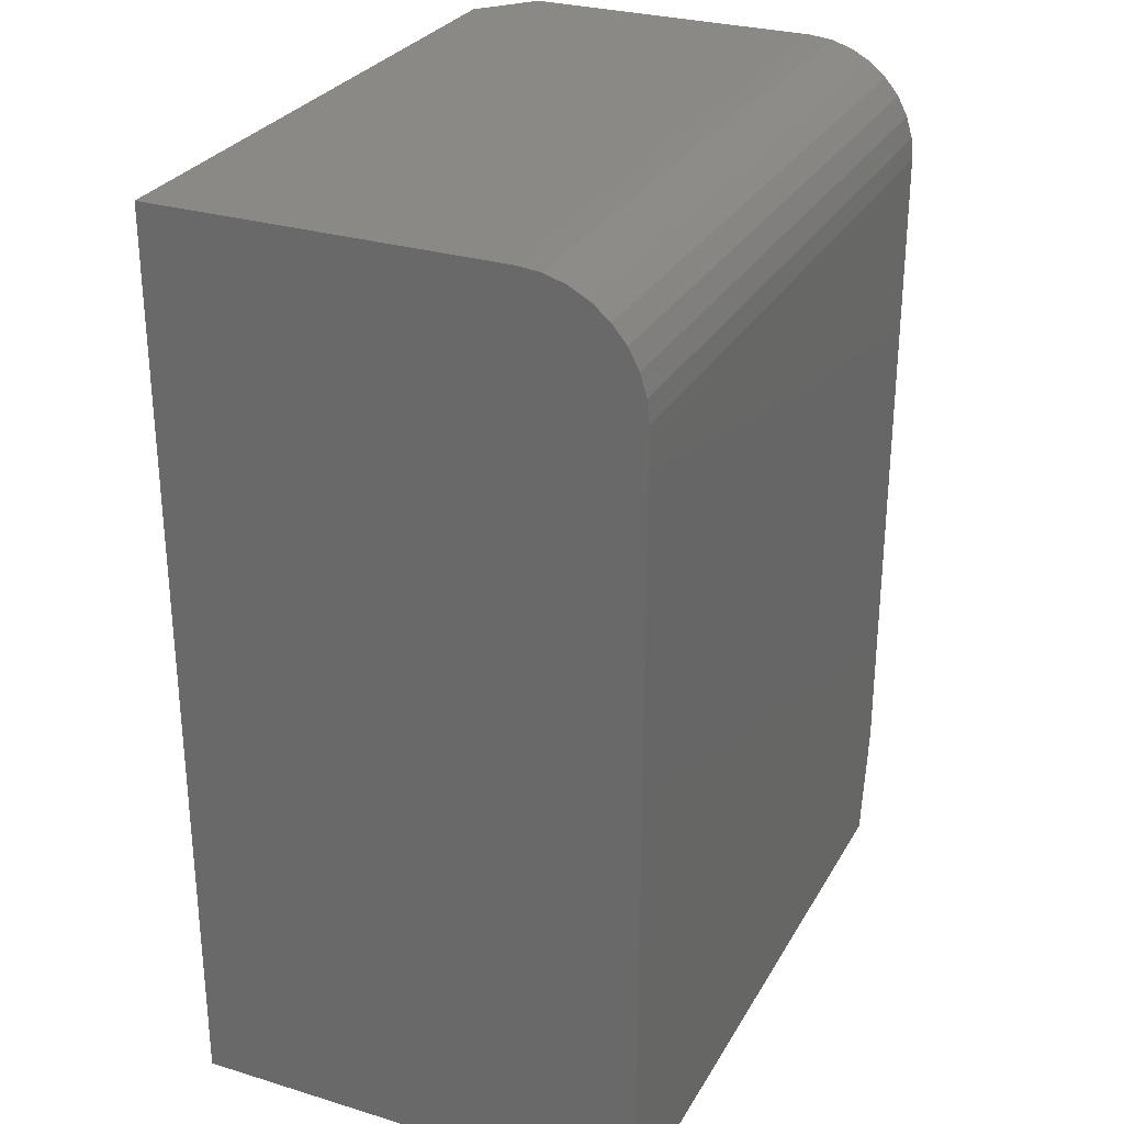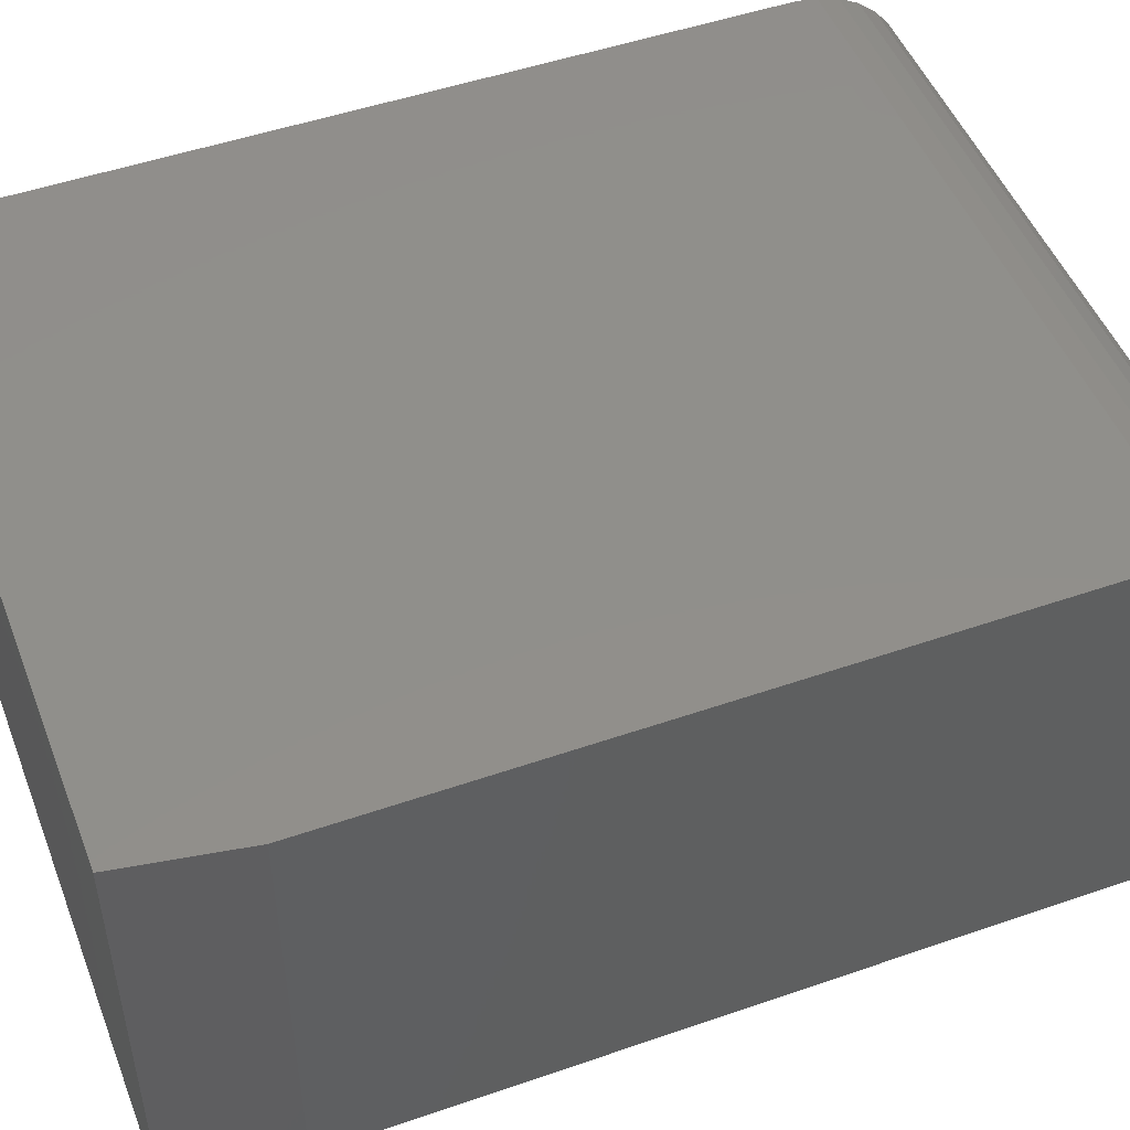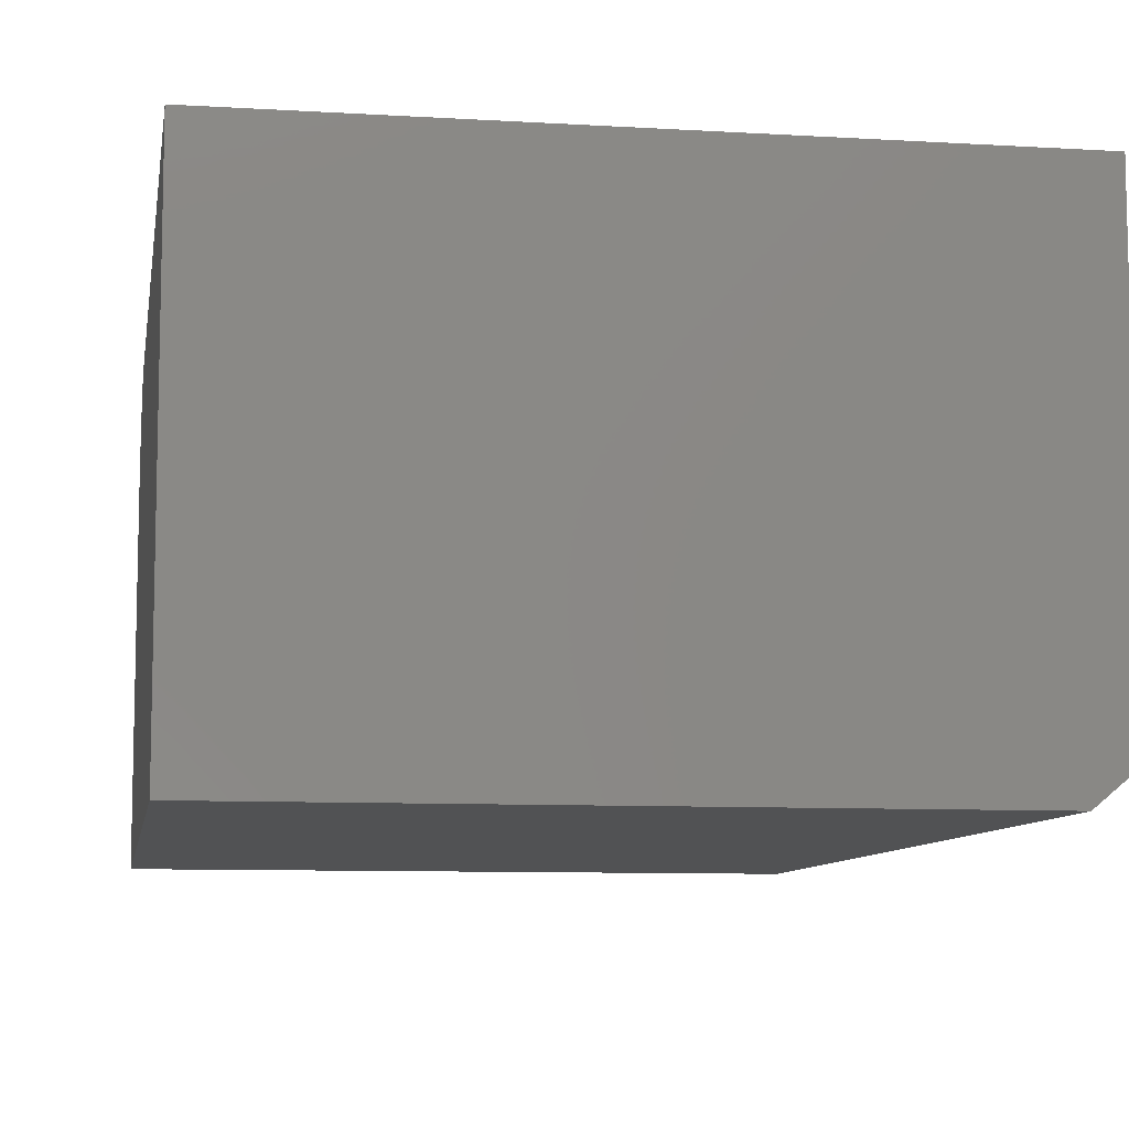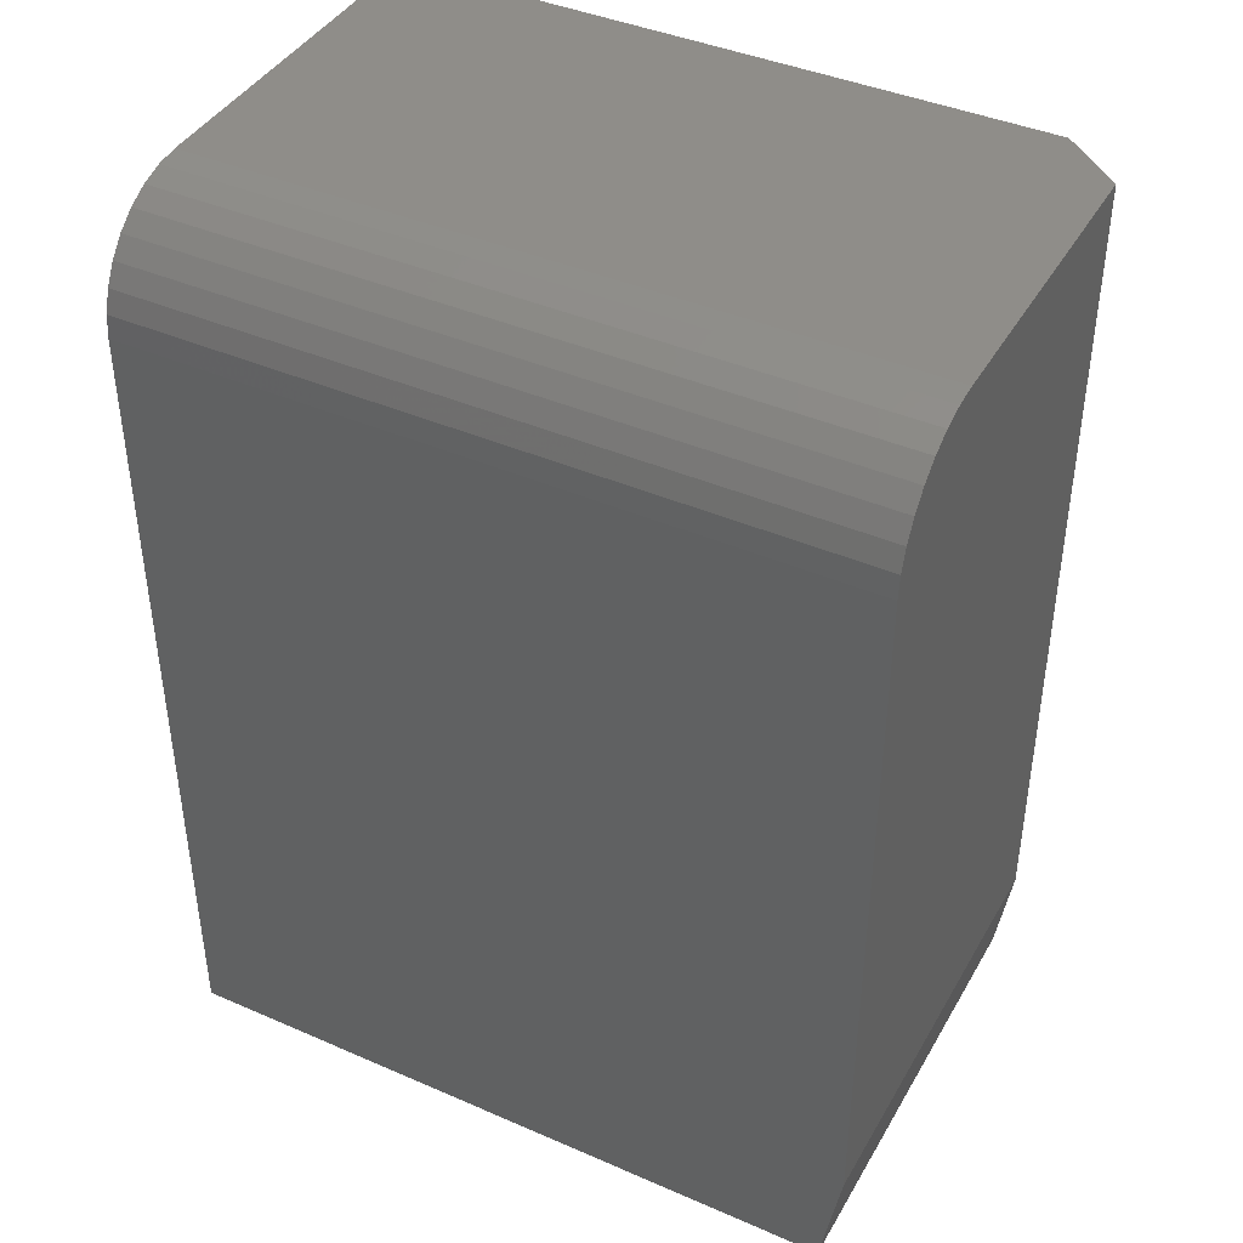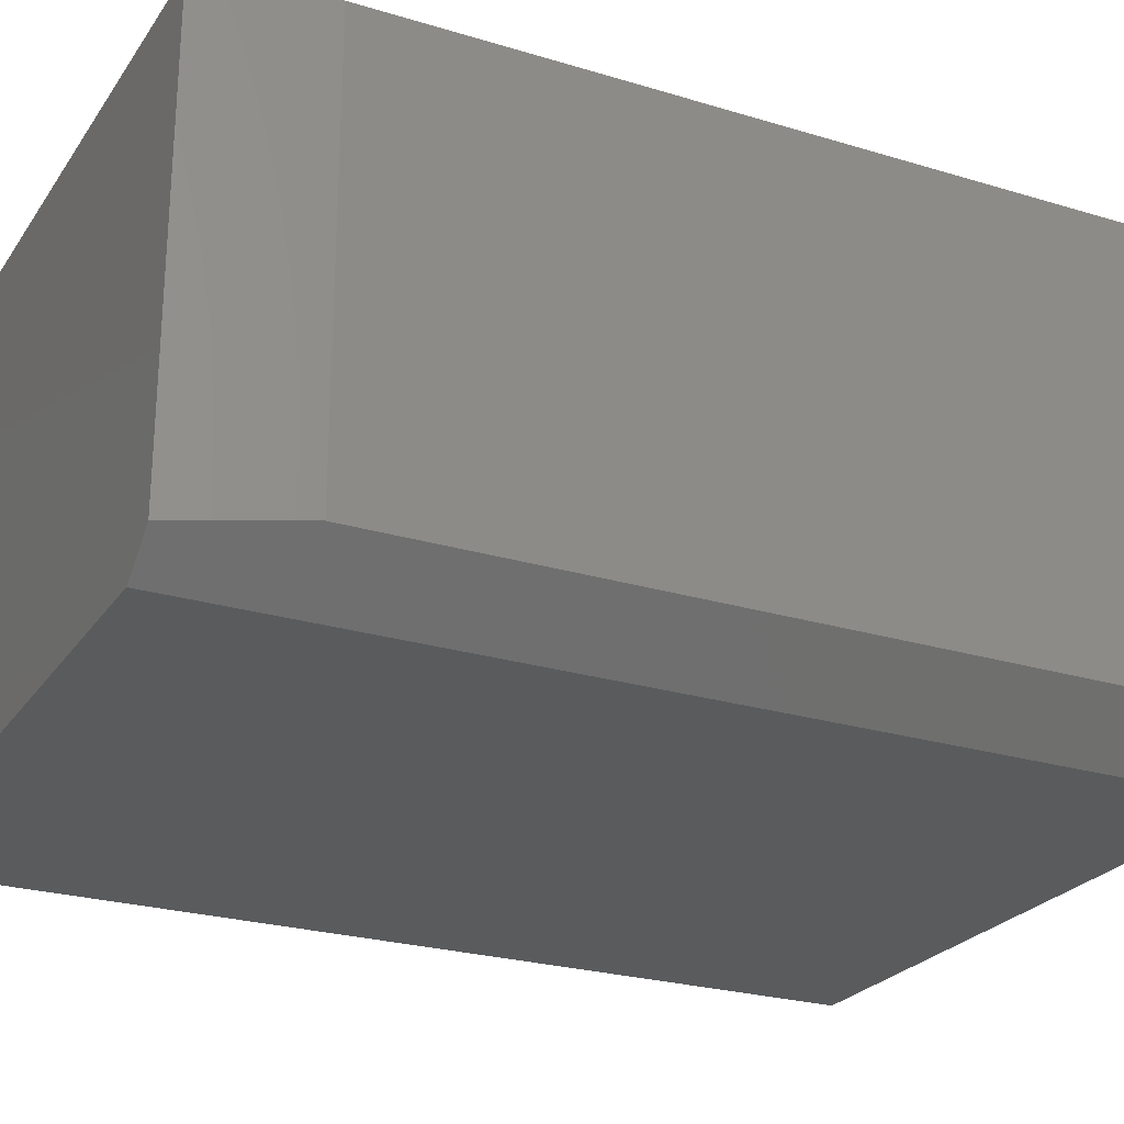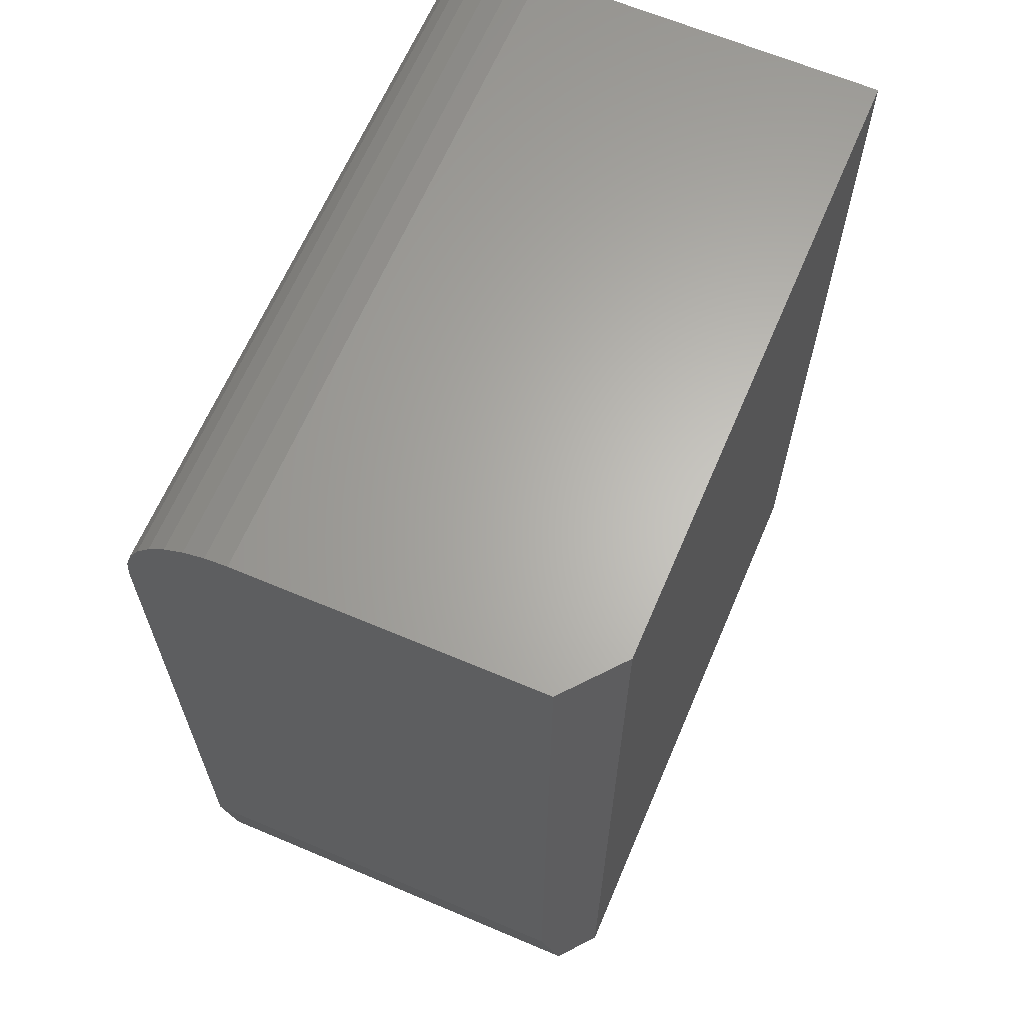
<metadata>
{"format":"stl","ext":"stl","renderer":"f3d","projection":"perspective","resolution":1024,"background":"white","views":[{"elev":28.6,"azim":114.5,"up":"+Z"},{"elev":49.3,"azim":-111.0,"up":"+Y"},{"elev":-8.8,"azim":170.8,"up":"+Y"},{"elev":41.6,"azim":-152.3,"up":"+Z"},{"elev":-24.9,"azim":-116.3,"up":"+Y"},{"elev":64.5,"azim":-66.9,"up":"+Z"}]}
</metadata>
<code>
# stl→obj: 28 verts, 52 faces
v 0 -0.1484 0.75
v 0 0.0977 0.75
v 0 0.116 0.7482
v 0 0.1336 0.7429
v 0 0.1498 0.7342
v 0 0.164 0.7225
v 0 0.1756 0.7083
v 0 0.1843 0.6921
v 0 0.1896 0.6745
v 0 0.1914 0.6562
v 0 0.1914 0.09375
v 0 -0.1484 0.09375
v 0.5625 -0.1875 0.75
v 0.5625 0.0977 0.75
v 0.04688 -0.1875 0.75
v 0.5625 0.1914 0.6562
v 0.5625 0.1914 -2.32e-17
v 0.01562 0.1914 -2.32e-17
v 0.5625 -0.1875 0
v 0.5625 0.1896 0.6745
v 0.5625 0.1843 0.6921
v 0.5625 0.1756 0.7083
v 0.5625 0.164 0.7225
v 0.5625 0.1498 0.7342
v 0.5625 0.1336 0.7429
v 0.5625 0.116 0.7482
v 0.01562 -0.1615 -4.163e-17
v 0.04688 -0.1875 0
f 1 2 3
f 1 3 4
f 1 4 5
f 1 5 6
f 1 6 7
f 1 7 8
f 1 8 9
f 1 9 10
f 1 10 11
f 1 11 12
f 13 14 15
f 15 14 2
f 15 2 1
f 10 16 11
f 11 16 17
f 11 17 18
f 13 19 17
f 13 17 16
f 13 16 20
f 13 20 21
f 13 21 22
f 13 22 23
f 13 23 24
f 13 24 25
f 13 25 26
f 13 26 14
f 2 14 3
f 3 14 26
f 3 26 4
f 4 26 25
f 4 25 5
f 5 25 24
f 5 24 6
f 6 24 23
f 6 23 7
f 7 23 22
f 7 22 8
f 8 22 21
f 8 21 9
f 9 21 20
f 9 20 10
f 10 20 16
f 27 12 18
f 18 12 11
f 13 15 19
f 19 15 28
f 17 19 18
f 18 19 28
f 18 28 27
f 15 1 28
f 28 1 12
f 28 12 27

</code>
